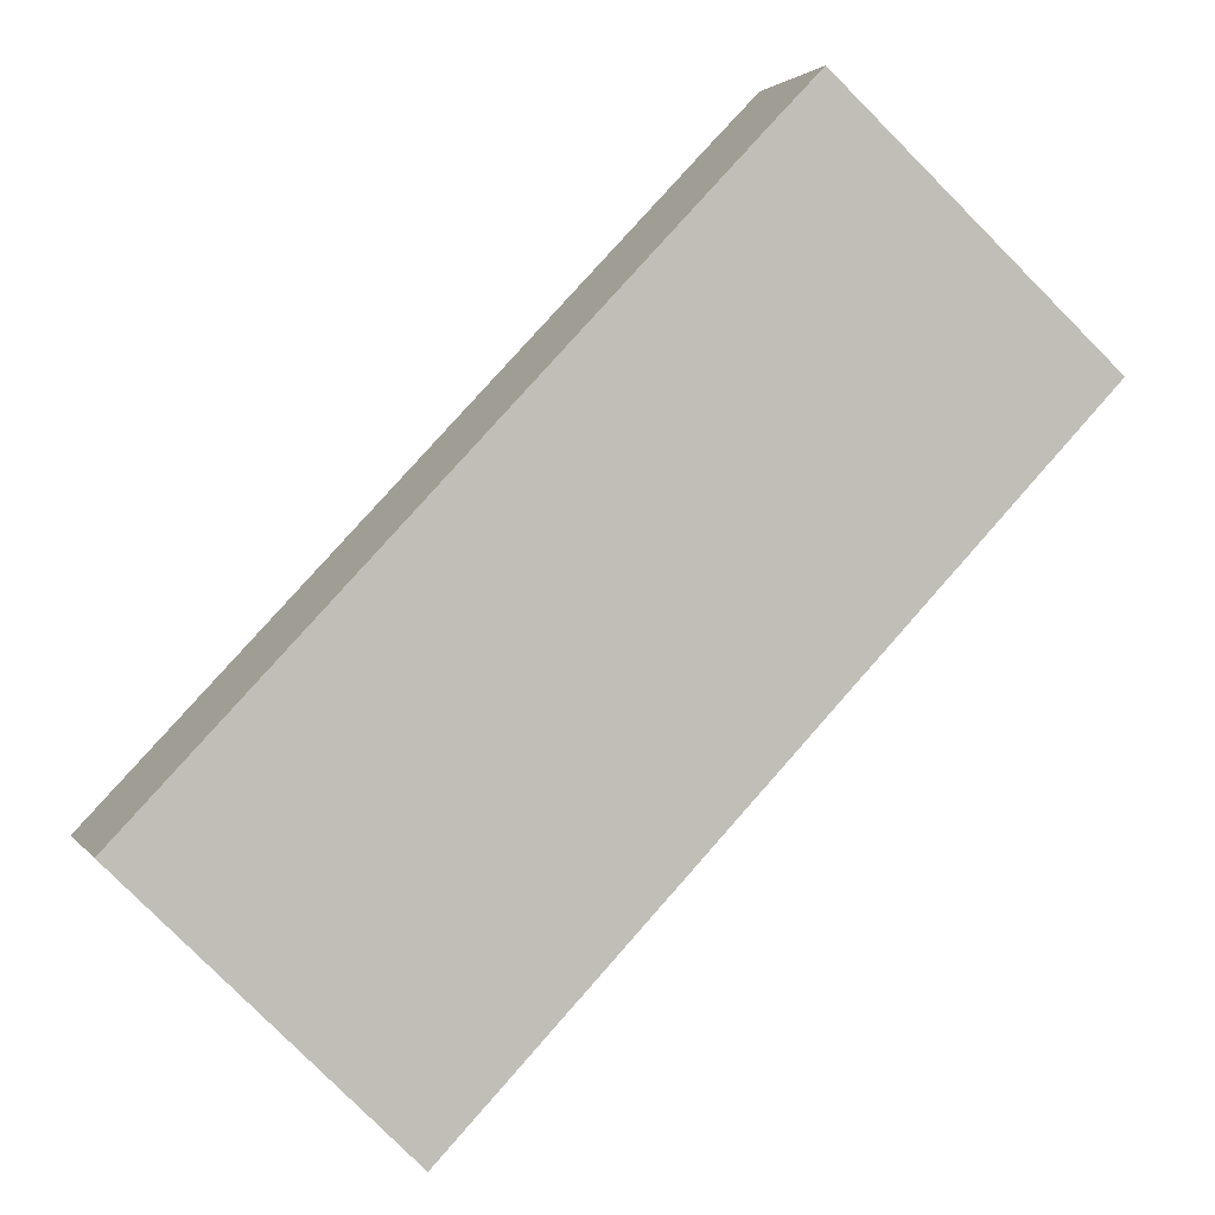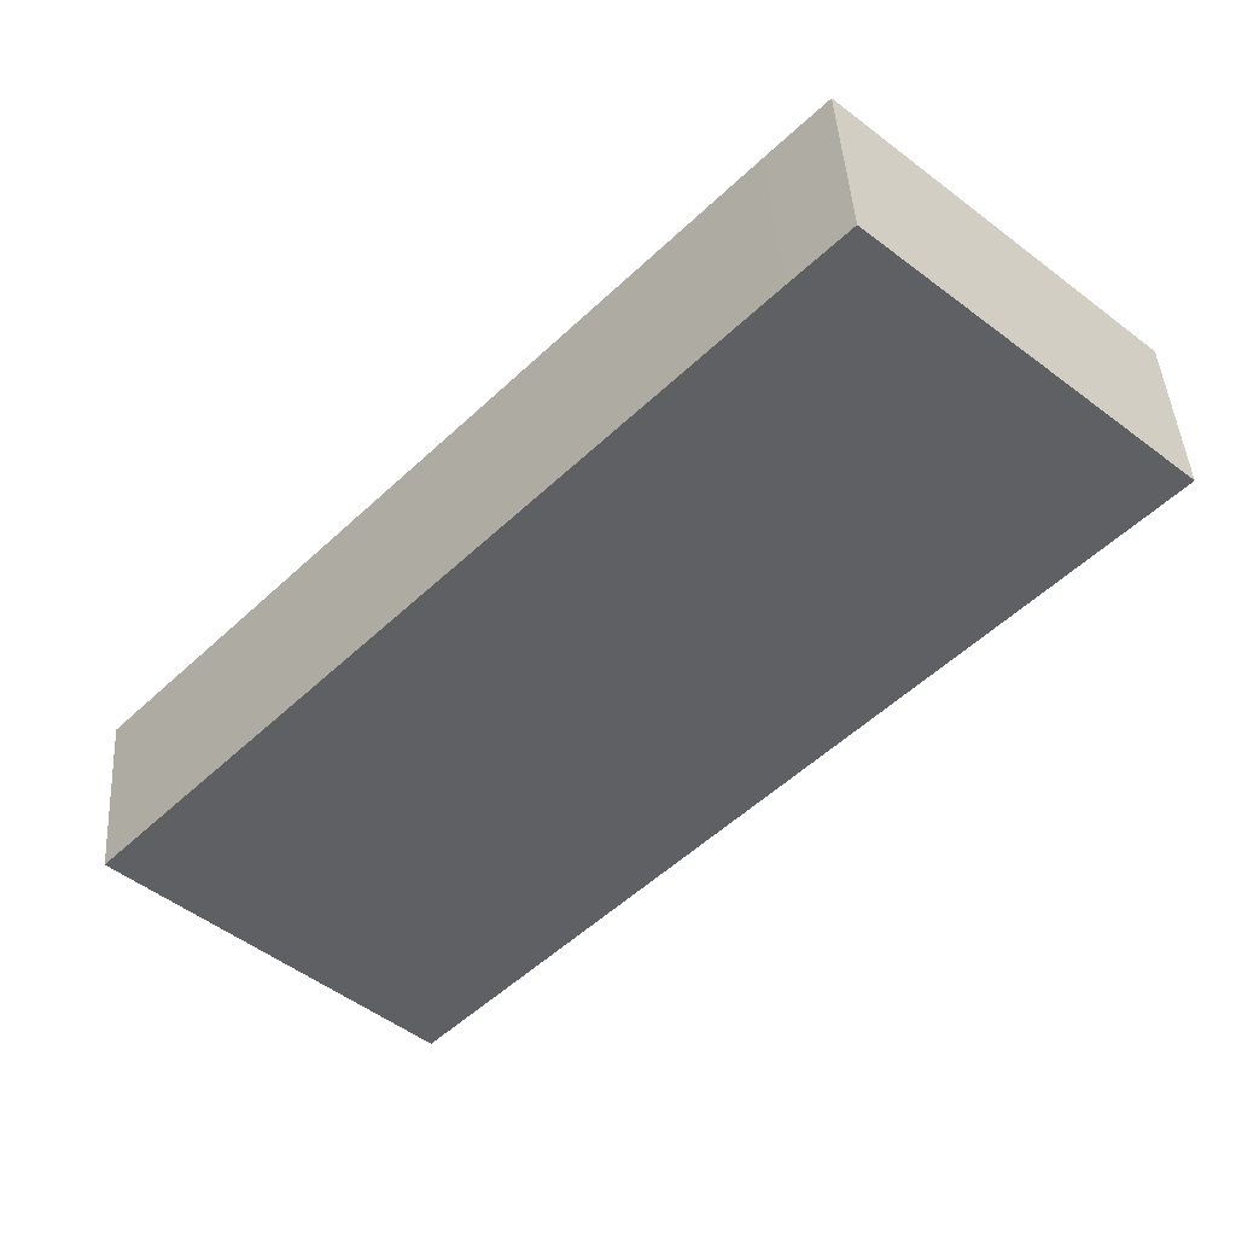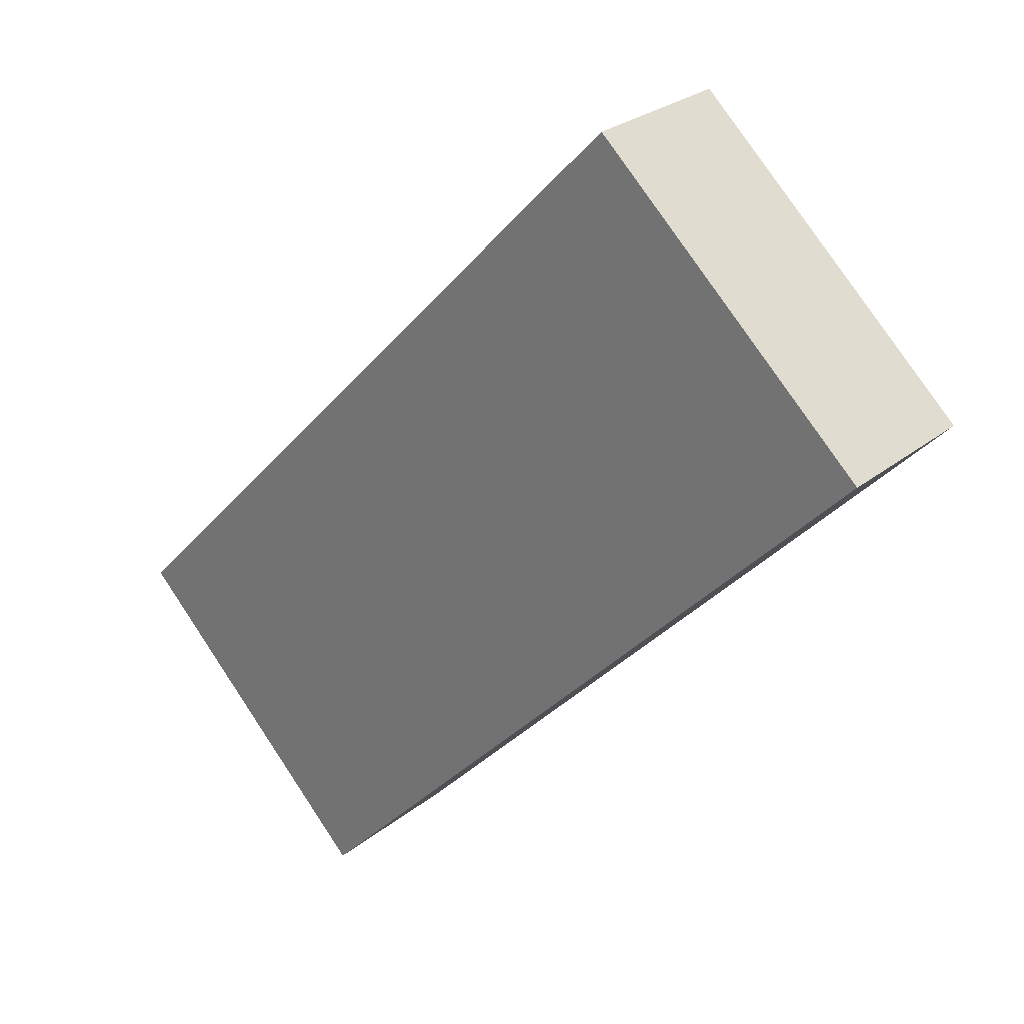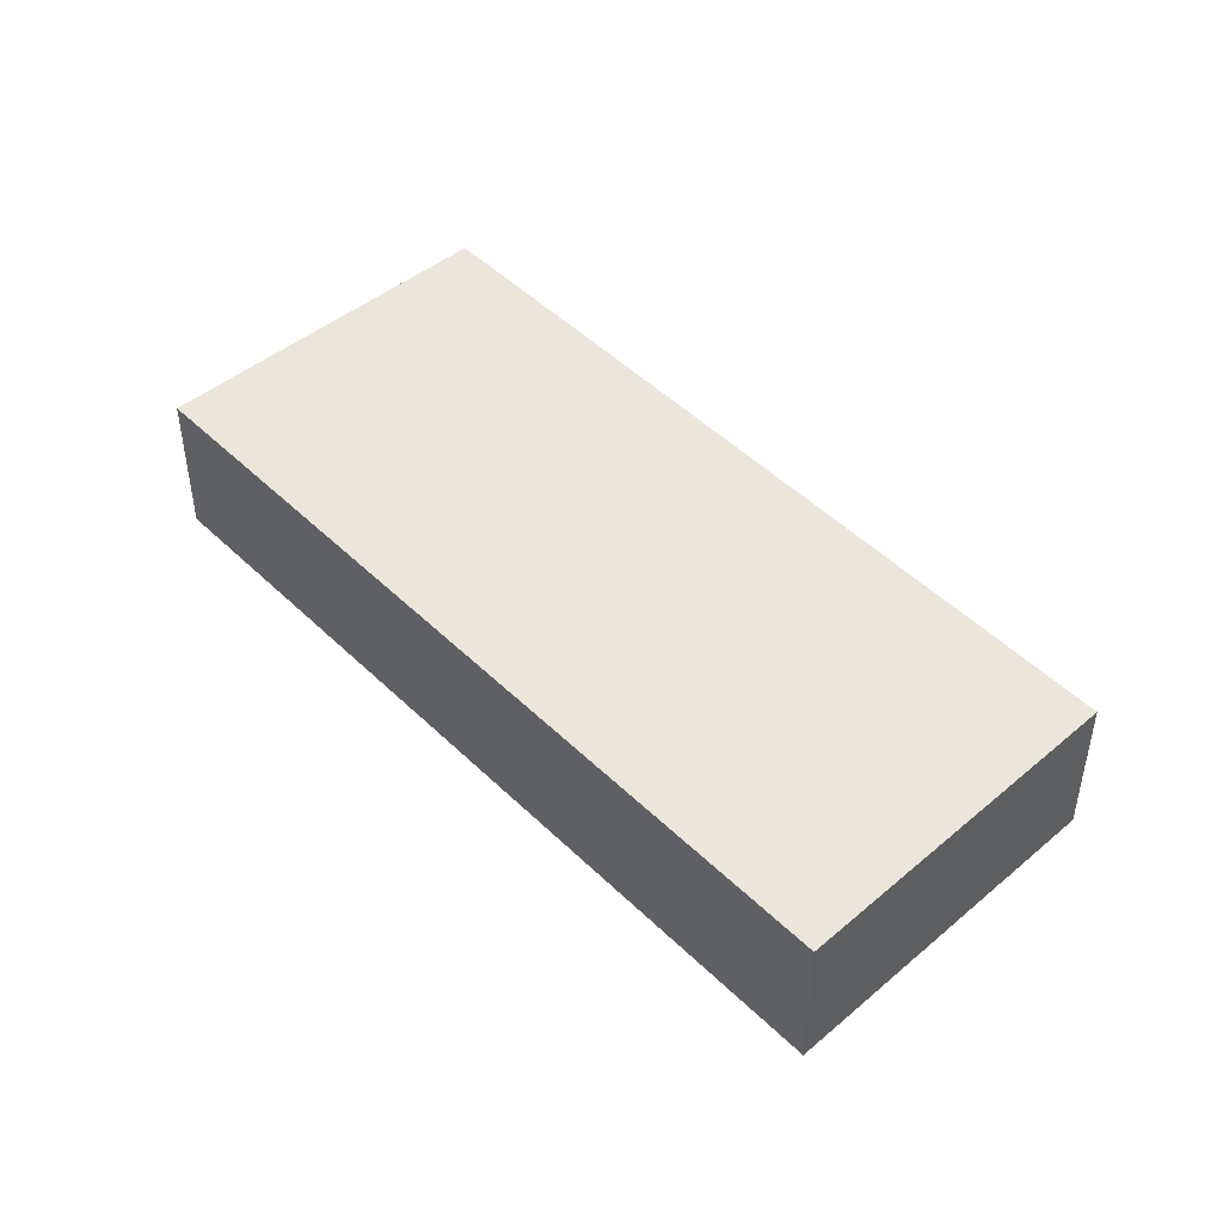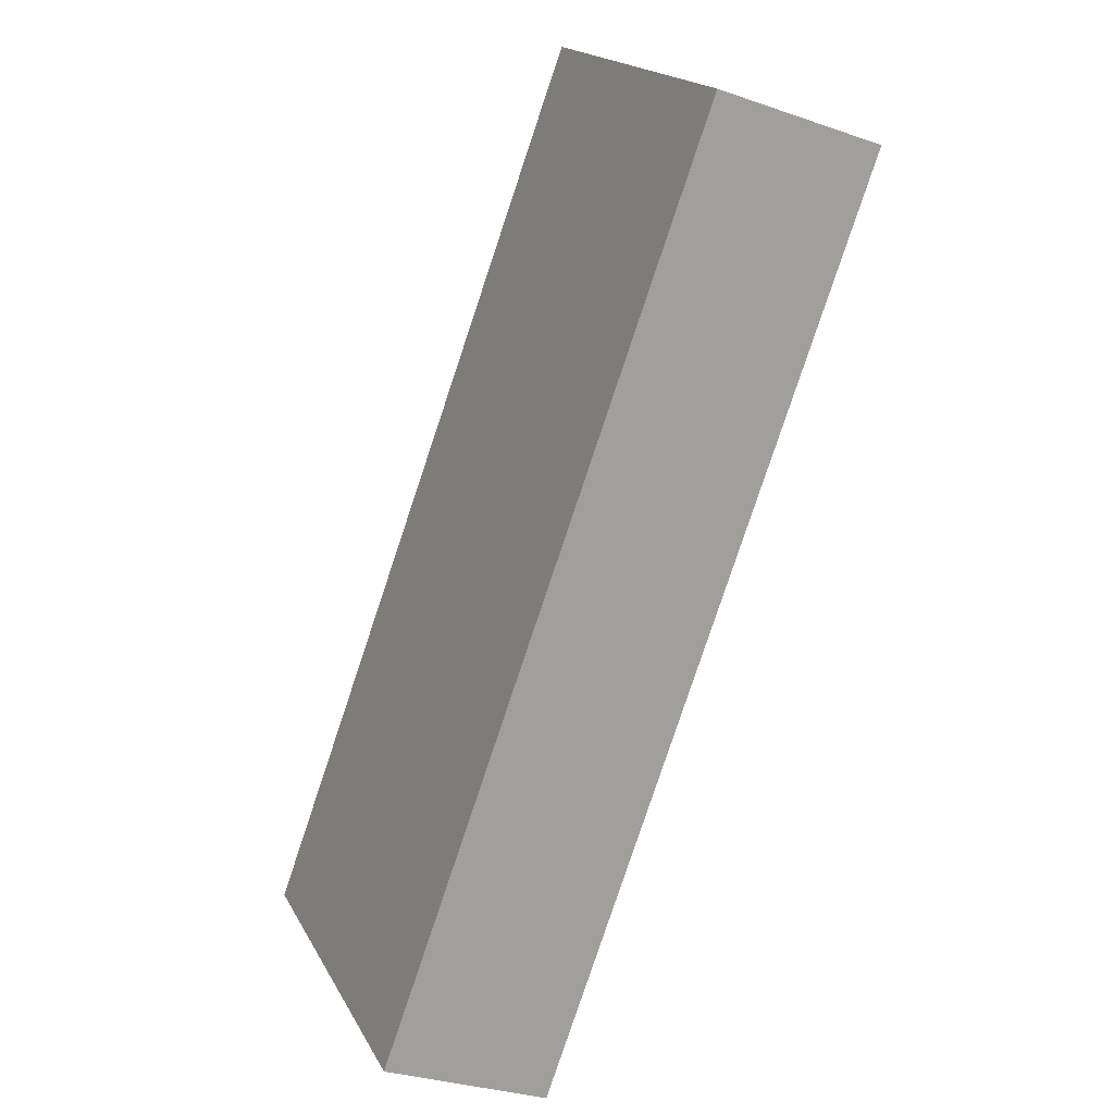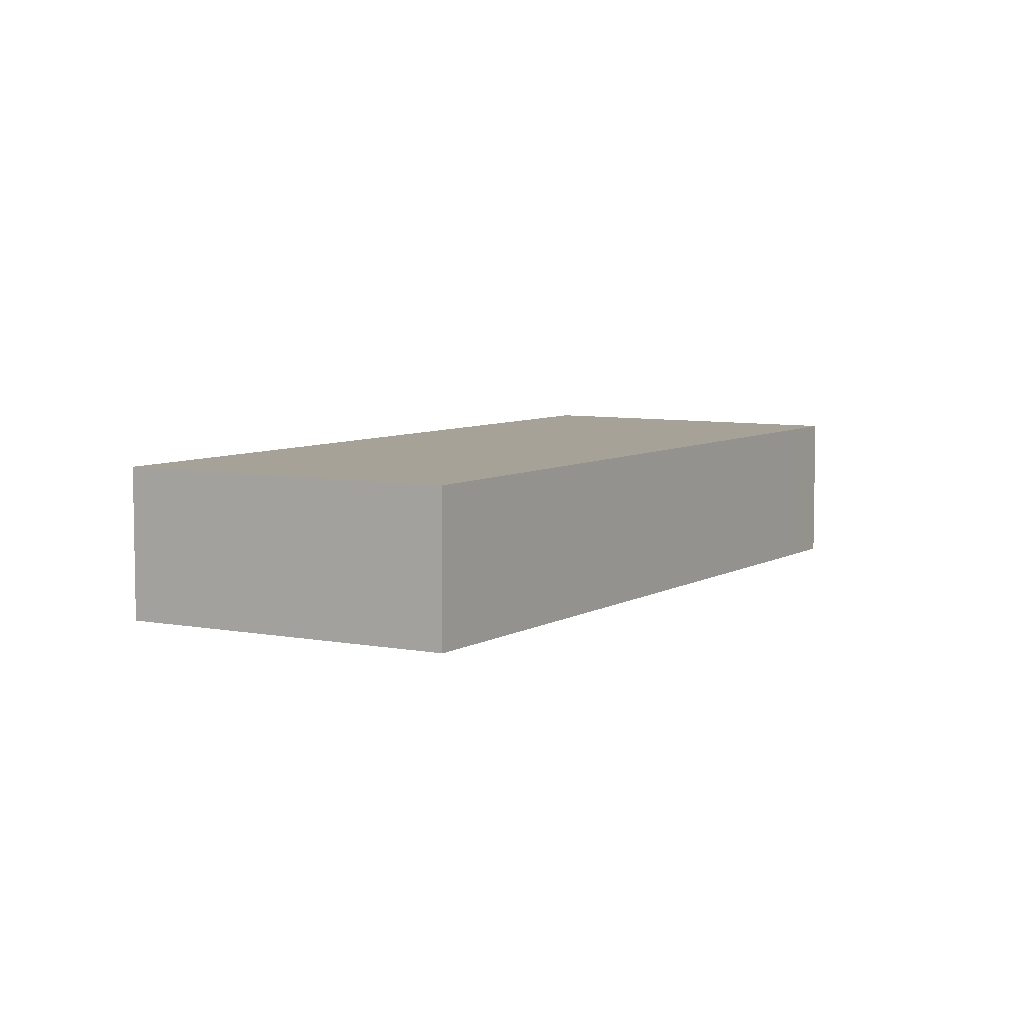
<metadata>
{"format":"obj","ext":"obj","renderer":"f3d","projection":"perspective","resolution":1024,"background":"white","views":[{"elev":2.1,"azim":-17.0,"up":"+Z"},{"elev":43.6,"azim":-3.5,"up":"+Z"},{"elev":27.0,"azim":39.3,"up":"+Z"},{"elev":48.0,"azim":-179.1,"up":"+Y"},{"elev":-29.7,"azim":62.7,"up":"+Z"},{"elev":6.6,"azim":-105.1,"up":"+Y"}]}
</metadata>
<code>
v  4.231 2.883 -4.209
v  4.801 2.883 -4.733
v  4.78 2.883 -4.755
v  7.475 2.883 -1.926
v  15.9 2.883 6.922
v  10.92 2.883 11.51
v  0 2.883 1.765e-16
v  10.04 2.883 10.59
v  4.78 2.912e-16 -4.755
v  4.801 2.898e-16 -4.733
v  7.475 1.179e-16 -1.926
v  15.9 -4.239e-16 6.922
v  0 0 0
v  4.231 2.577e-16 -4.209
v  10.04 -6.483e-16 10.59
v  10.92 -7.045e-16 11.51
g defaultobject
f 1 2 3
f 2 1 4
f 4 1 5
f 5 1 6
f 6 1 7
f 6 7 8
f 2 9 3
f 9 2 4
f 9 4 10
f 10 4 11
f 11 4 5
f 11 5 12
f 9 1 3
f 1 9 7
f 7 9 13
f 13 9 14
f 13 8 7
f 8 13 15
f 8 15 6
f 6 15 16
f 16 5 6
f 5 16 12
f 15 12 16
f 12 15 13
f 12 13 11
f 11 13 10
f 10 13 14
f 10 14 9

</code>
